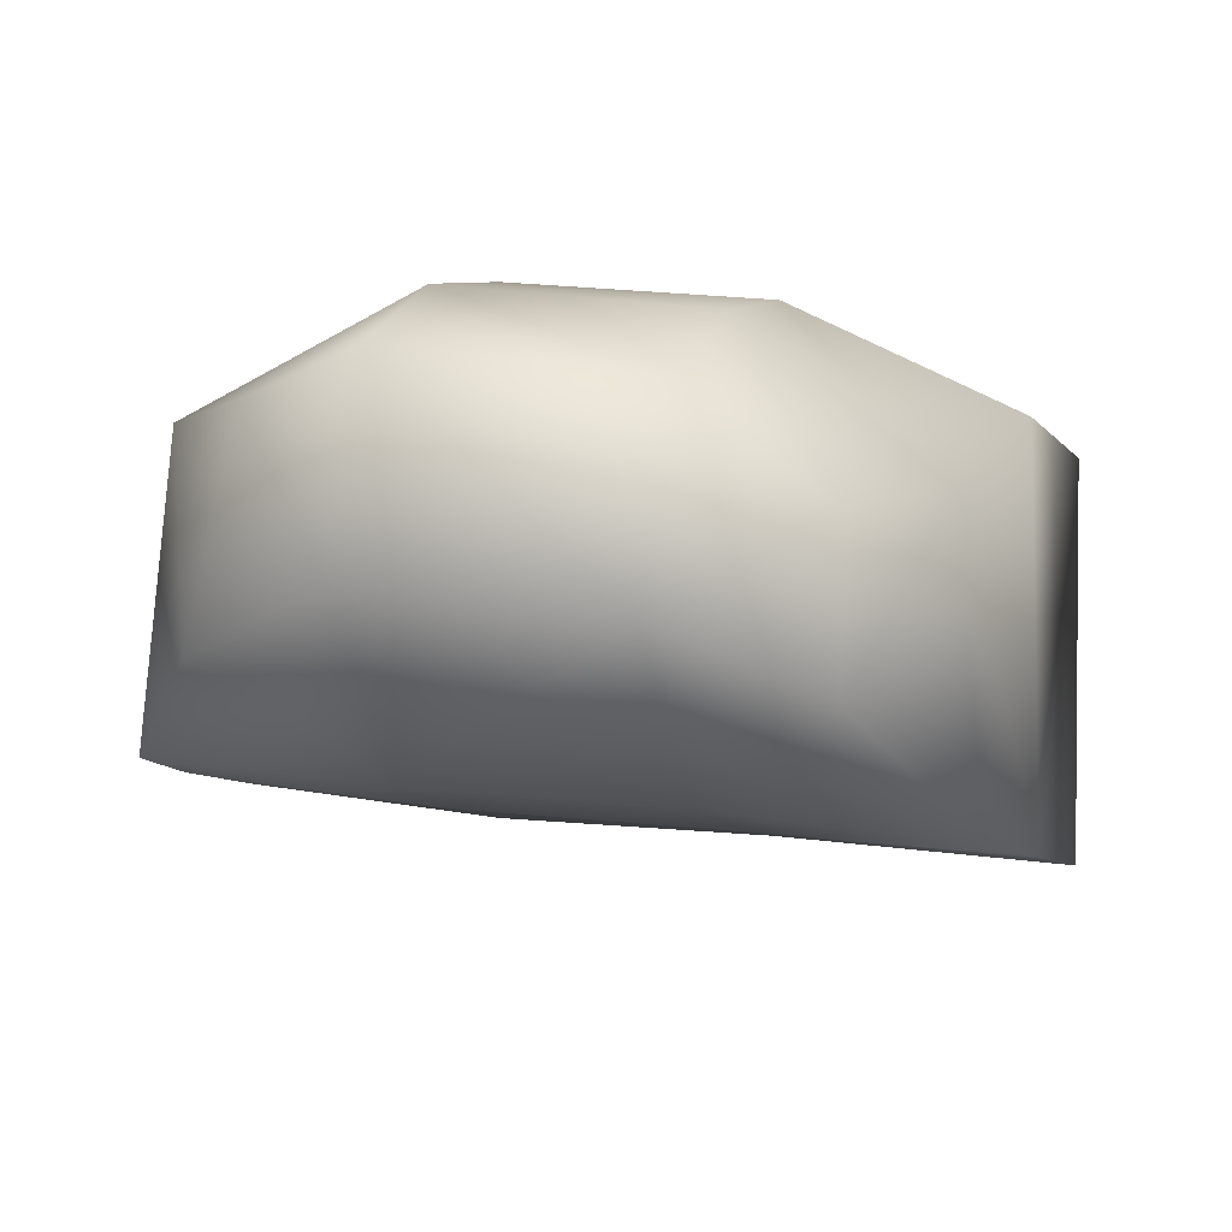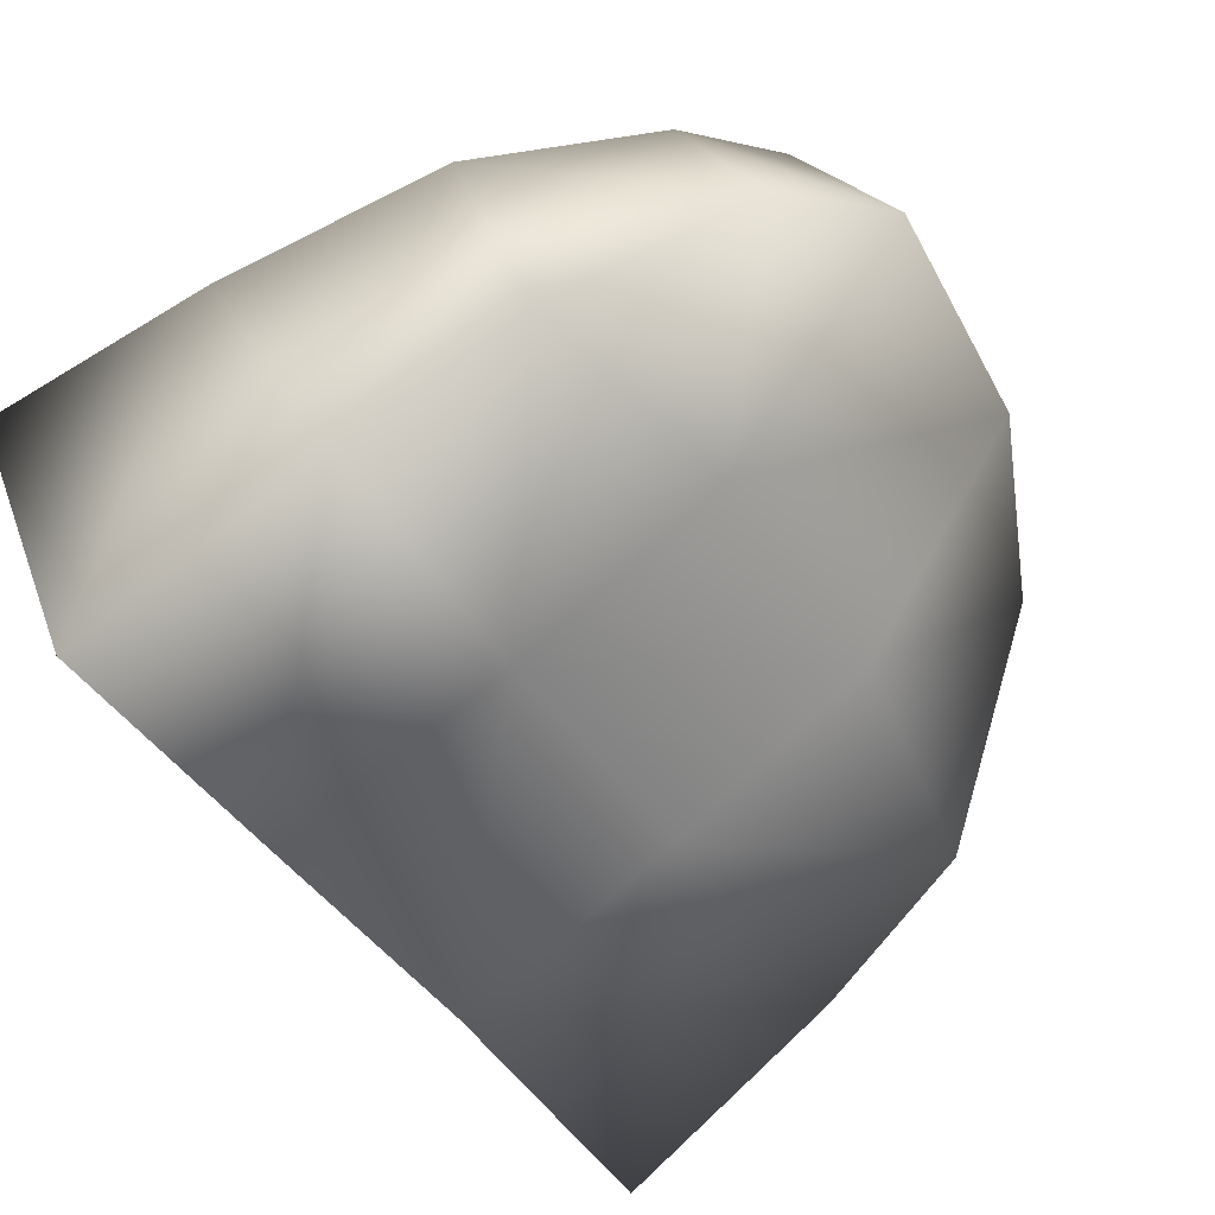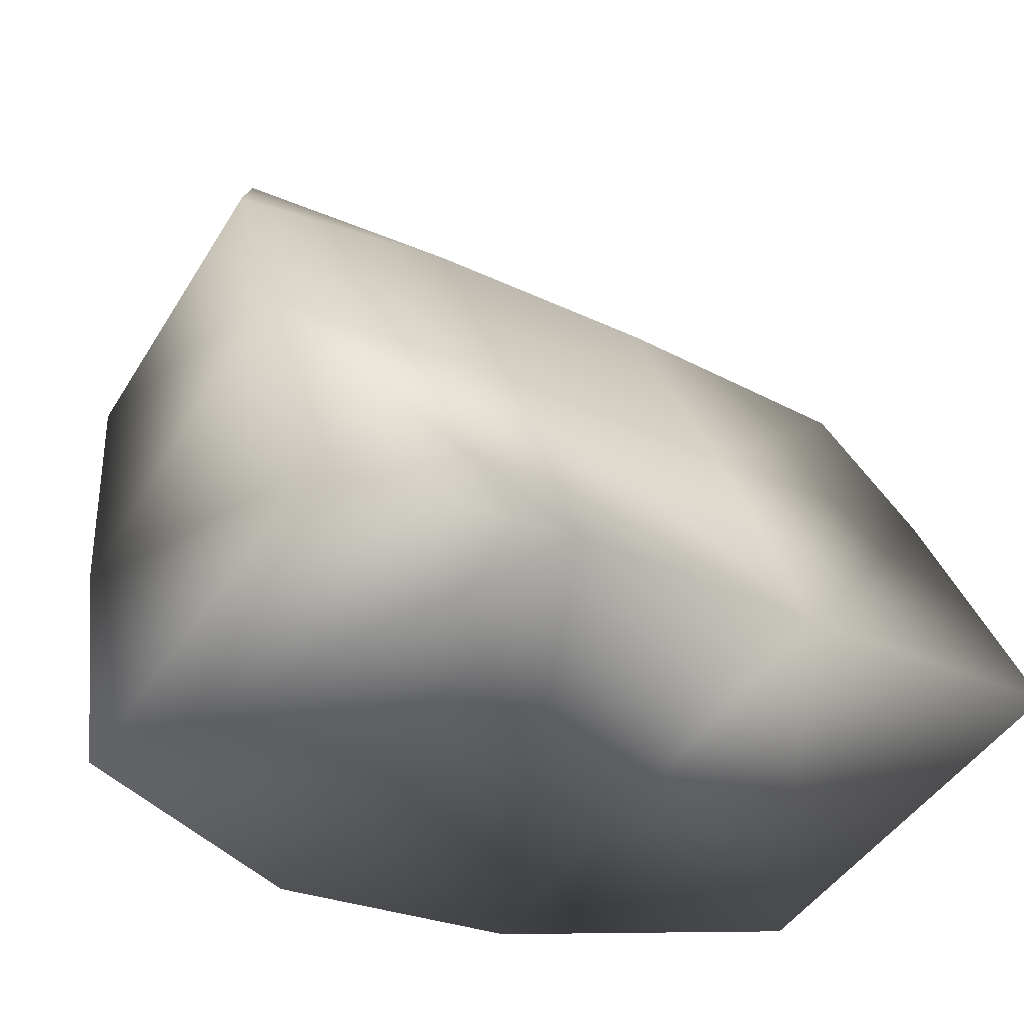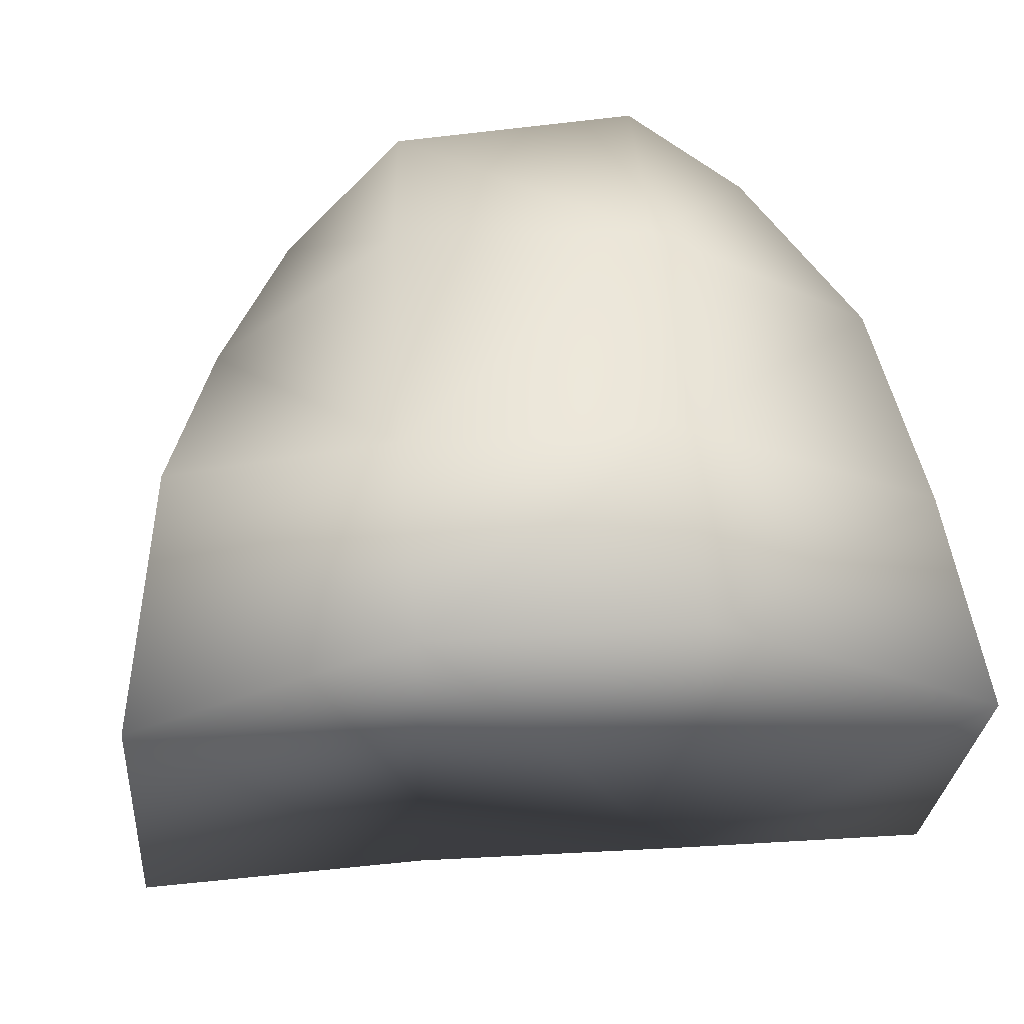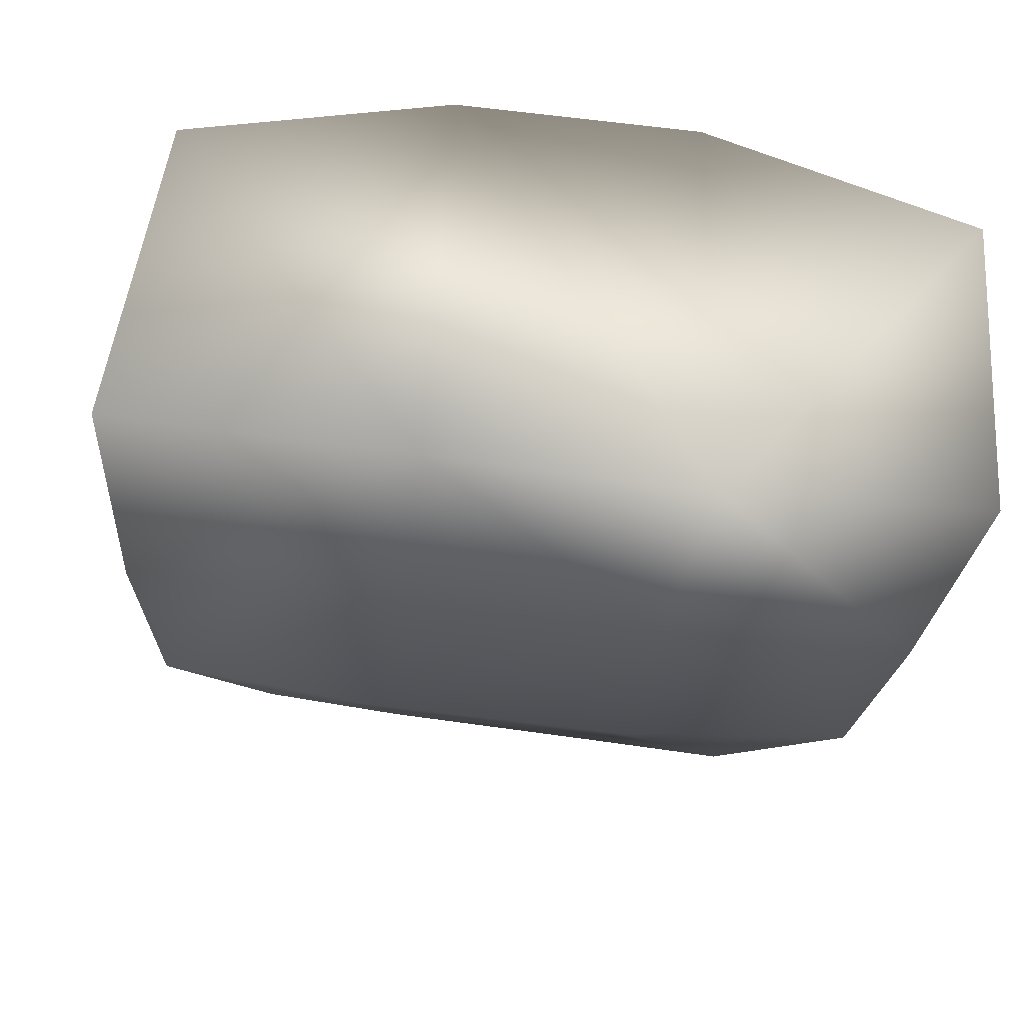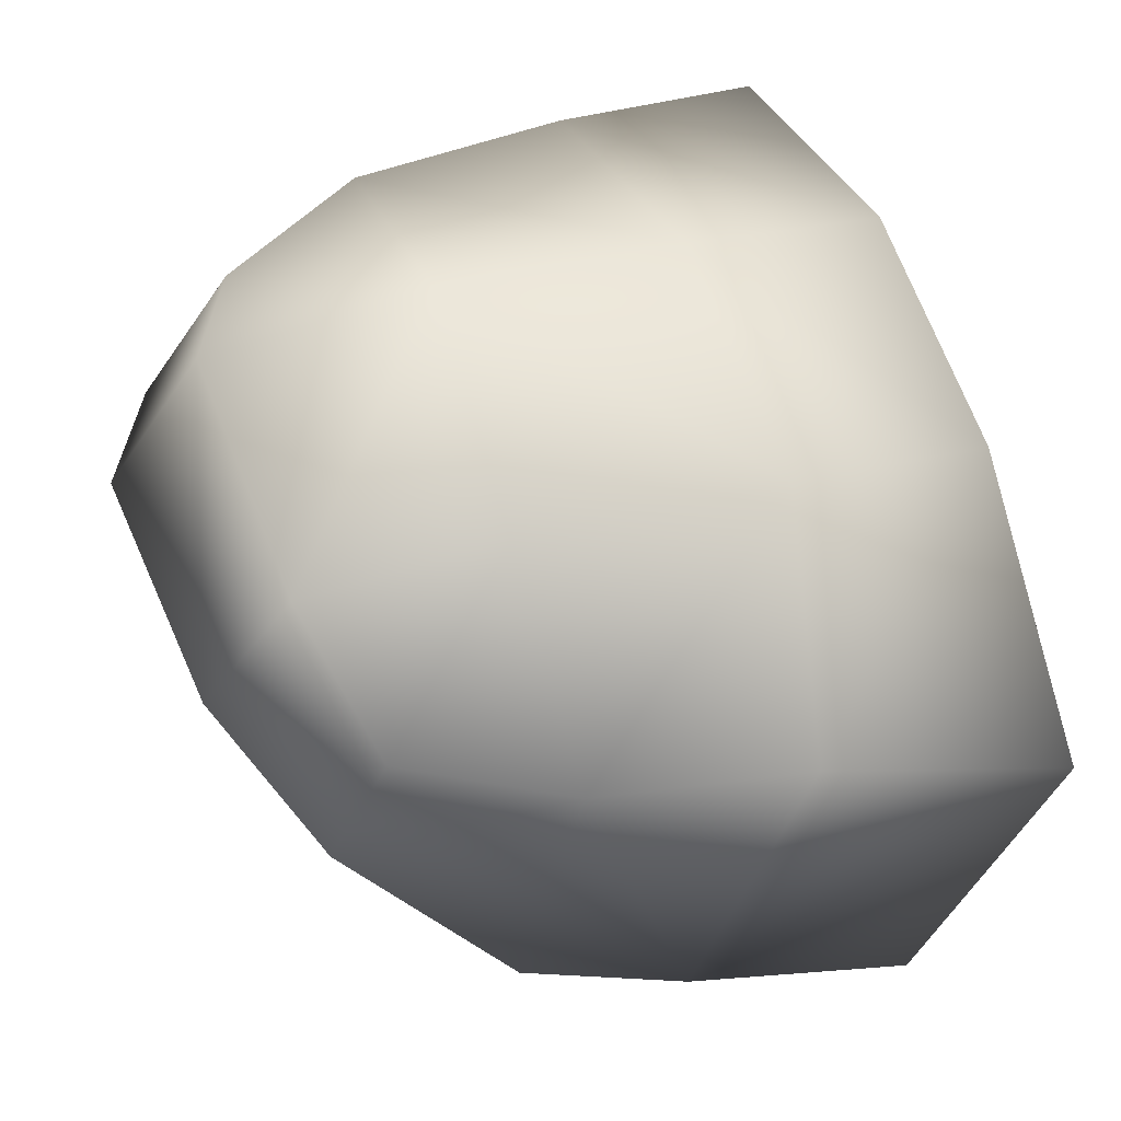
<metadata>
{"format":"obj","ext":"obj","renderer":"f3d","projection":"perspective","resolution":1024,"background":"white","views":[{"elev":19.1,"azim":8.7,"up":"+Y"},{"elev":-45.2,"azim":-60.3,"up":"+Y"},{"elev":-31.5,"azim":-36.7,"up":"+Z"},{"elev":42.0,"azim":173.5,"up":"+Y"},{"elev":-59.3,"azim":169.8,"up":"+Y"},{"elev":62.8,"azim":68.0,"up":"+Y"}]}
</metadata>
<code>
v 0.06069 -0.7748 0.1635
v 0.06844 -0.7864 0.1882
v 0.07084 -0.7684 0.1788
v 0.05917 -0.8013 0.1728
v 0.05775 -0.8094 0.1563
v 0.05801 -0.7802 0.1416
v 0.05721 -0.8199 0.1333
v 0.05661 -0.7868 0.1204
v 0.1185 -0.7876 0.1877
v 0.1258 -0.7768 0.1669
v 0.1179 -0.7743 0.1813
v 0.1294 -0.8037 0.1746
v 0.1339 -0.8112 0.1593
v 0.1313 -0.7755 0.1479
v 0.1359 -0.7856 0.1246
v 0.1375 -0.8217 0.1368
v 0.1063 -0.8009 0.1776
v 0.1042 -0.7797 0.1935
v 0.08203 -0.8007 0.1768
v 0.08155 -0.778 0.1944
v 0.1077 -0.8111 0.1579
v 0.08266 -0.811 0.157
v 0.109 -0.8208 0.1364
v 0.08234 -0.8211 0.1353
v 0.1094 -0.7739 0.1217
v 0.08405 -0.7733 0.1204
v 0.1091 -0.7677 0.1412
v 0.08384 -0.7672 0.14
v 0.1077 -0.763 0.1661
v 0.08265 -0.7623 0.1633
v 0.1058 -0.7639 0.1845
v 0.08184 -0.7625 0.1844
f 1 2 3
f 2 1 4
f 5 1 6
f 4 1 5
f 7 6 8
f 5 6 7
f 9 10 11
f 12 10 9
f 10 13 14
f 12 13 10
f 13 15 14
f 16 15 13
f 17 9 18
f 12 9 17
f 19 18 20
f 17 18 19
f 2 19 20
f 19 2 4
f 21 12 17
f 13 12 21
f 22 17 19
f 21 17 22
f 4 22 19
f 5 22 4
f 23 13 21
f 16 13 23
f 22 23 21
f 24 23 22
f 5 24 22
f 7 24 5
f 23 15 16
f 25 15 23
f 24 25 23
f 26 25 24
f 8 24 7
f 26 24 8
f 25 14 15
f 27 14 25
f 28 25 26
f 27 25 28
f 6 26 8
f 28 26 6
f 27 10 14
f 29 10 27
f 30 27 28
f 29 27 30
f 1 28 6
f 28 1 30
f 29 11 10
f 31 11 29
f 30 31 29
f 32 31 30
f 30 1 3
f 32 30 3
f 18 11 31
f 9 11 18
f 32 18 31
f 20 18 32
f 3 20 32
f 2 20 3

</code>
